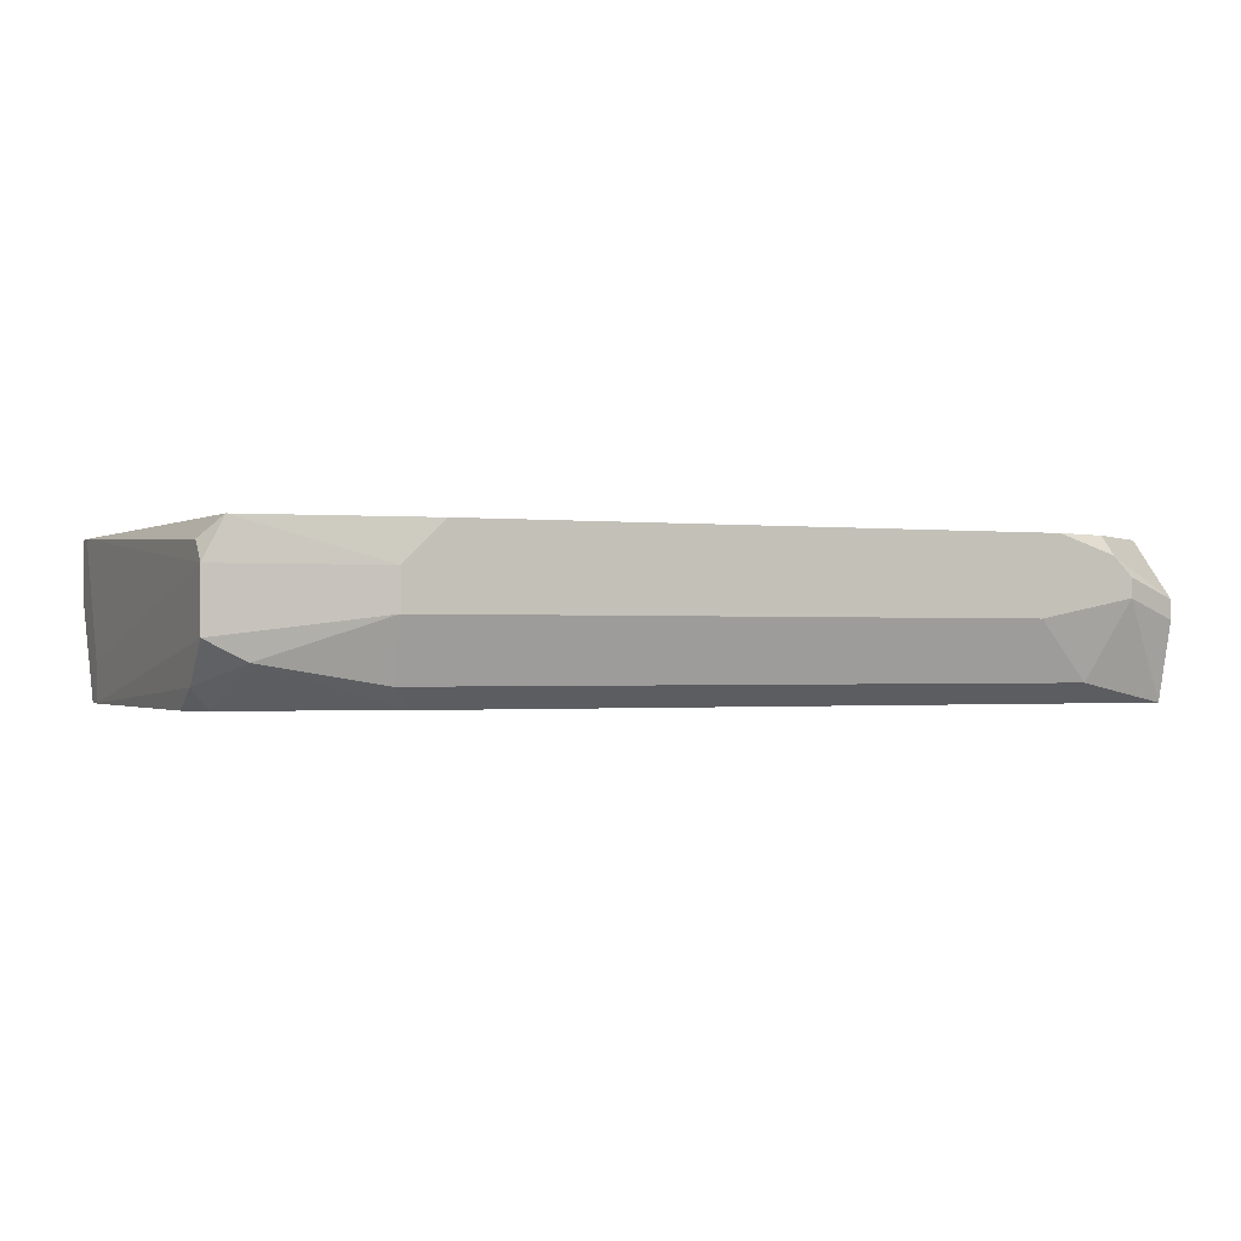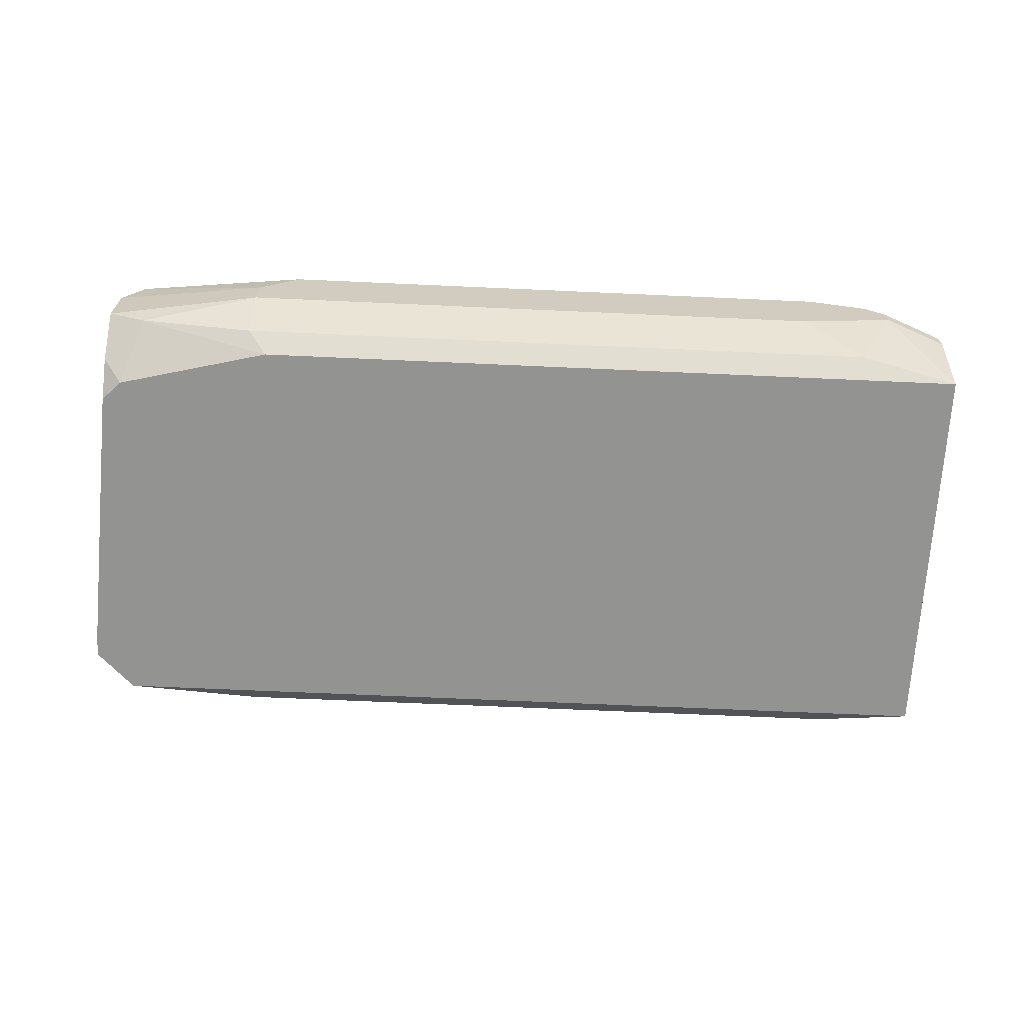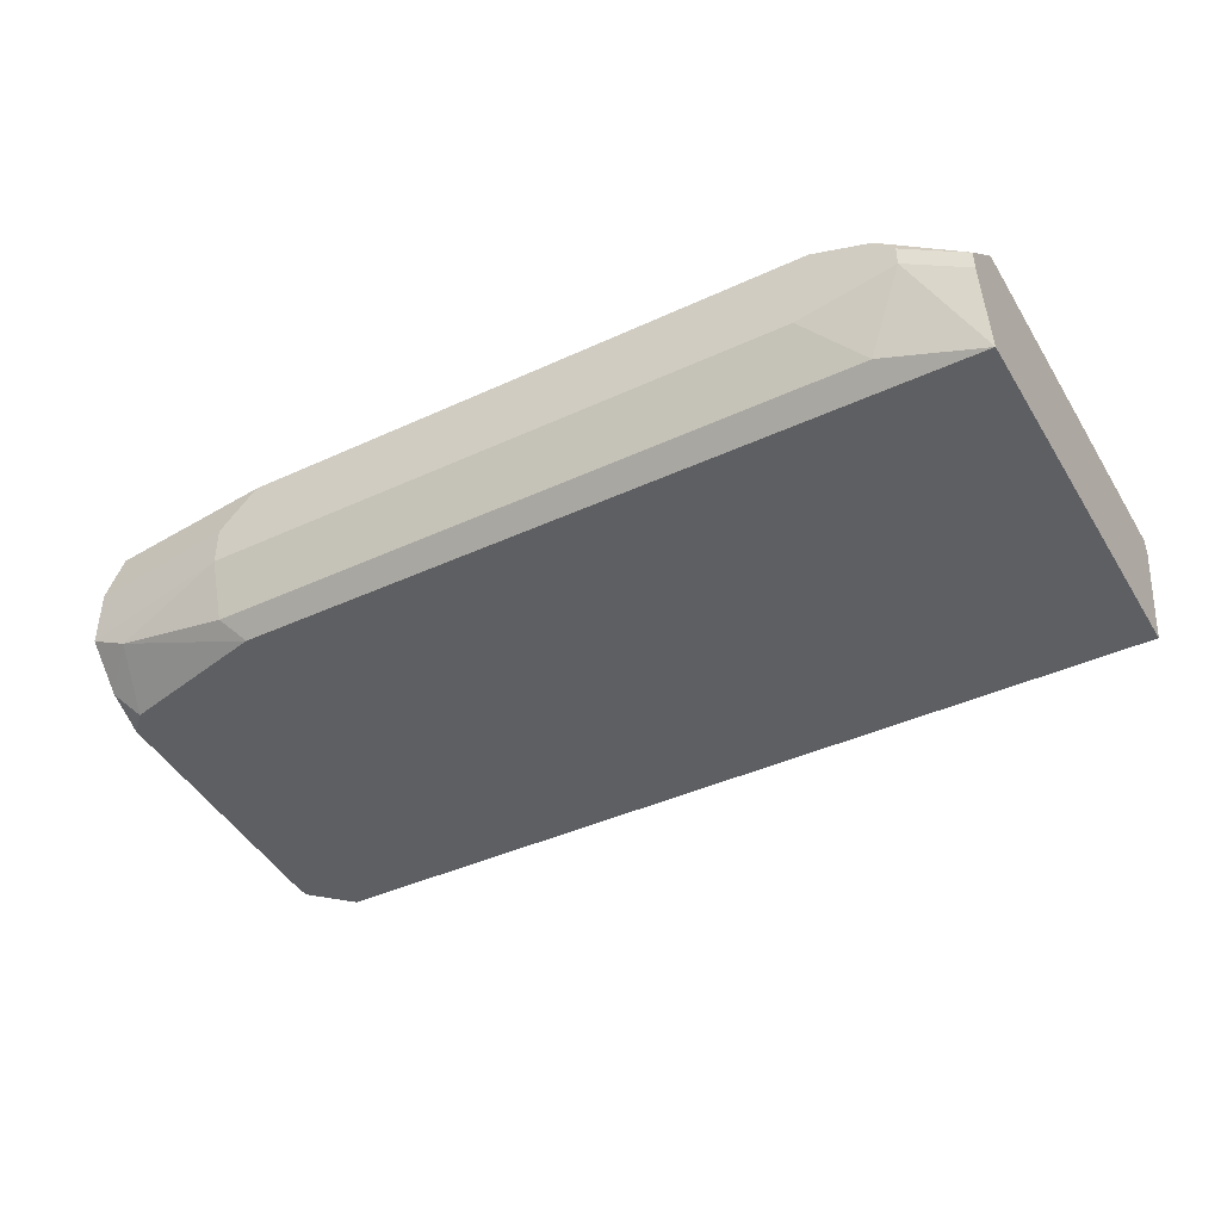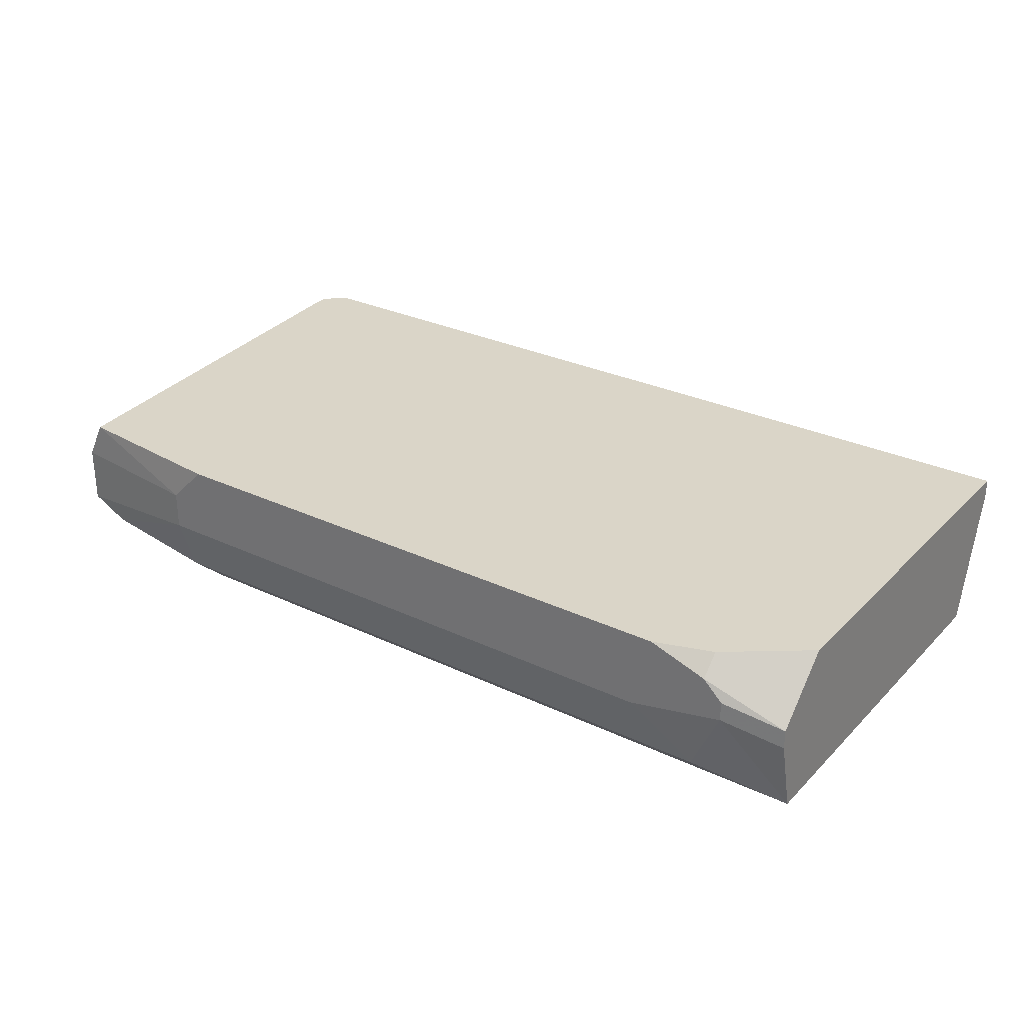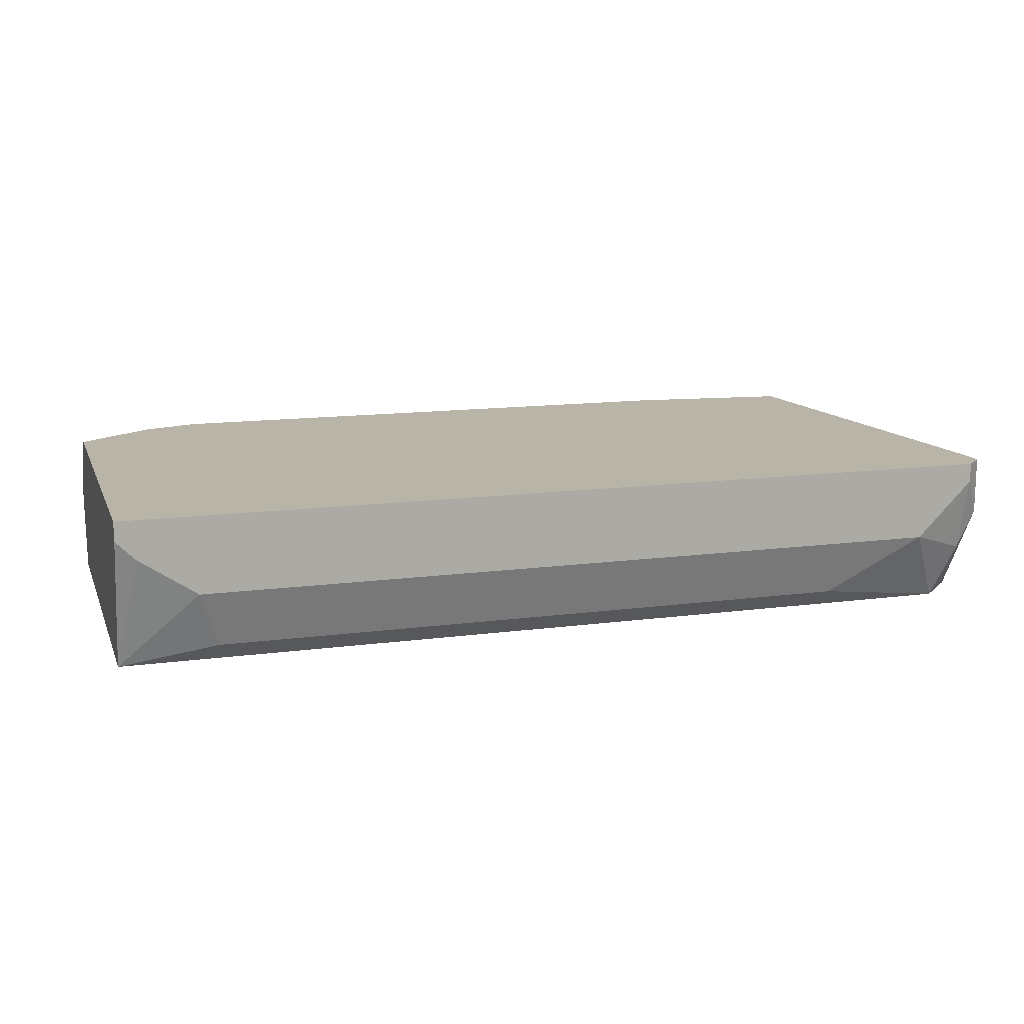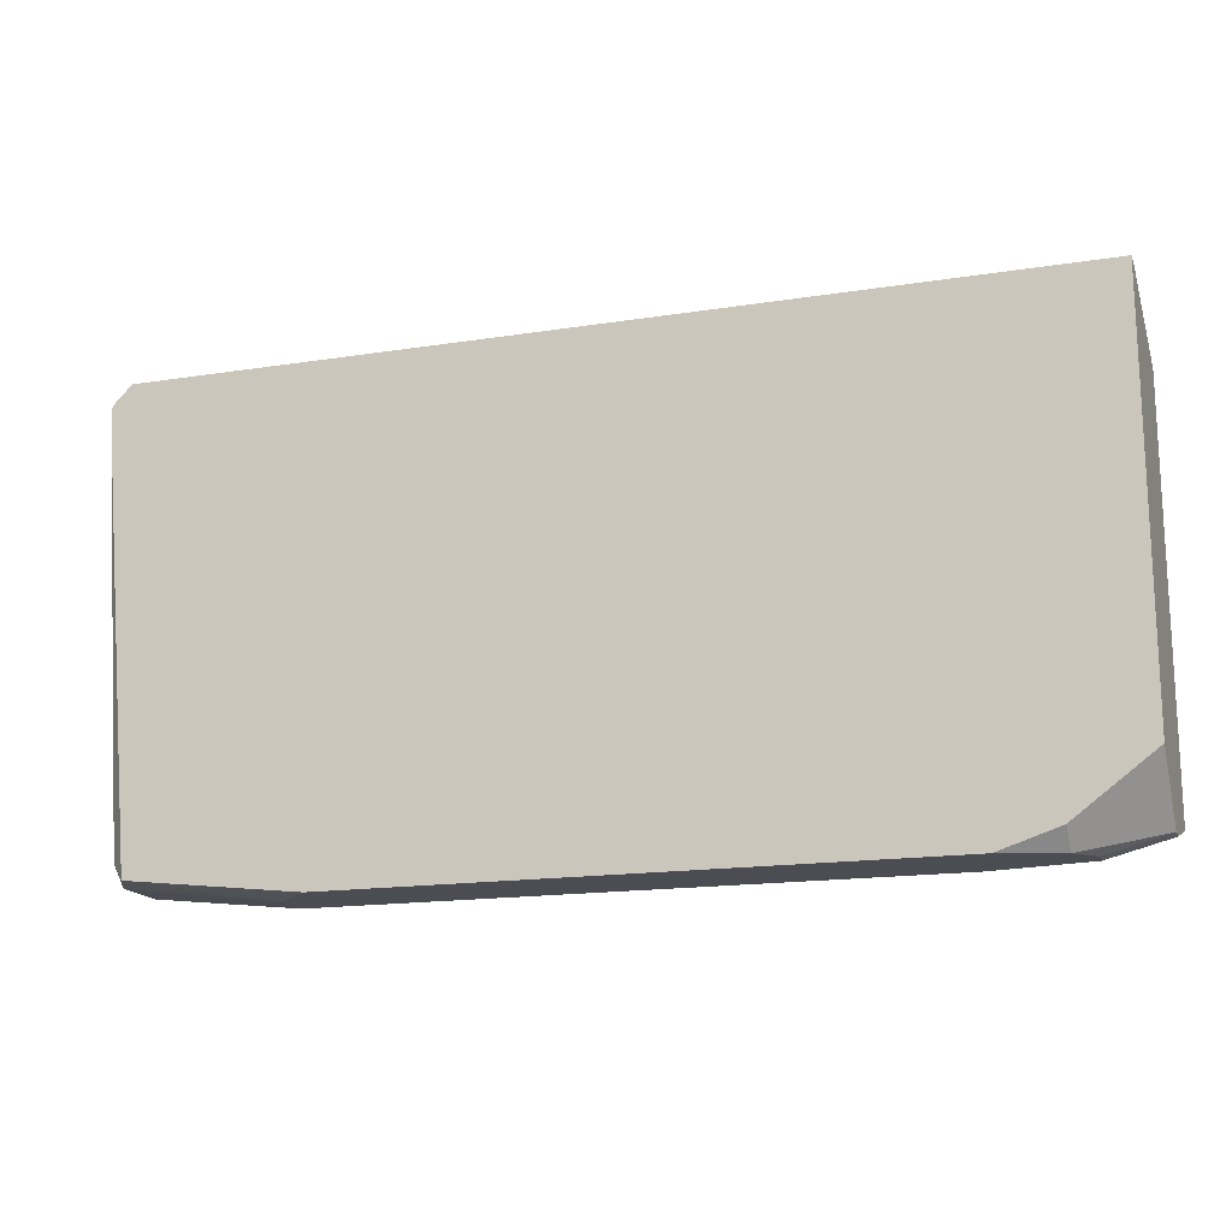
<metadata>
{"format":"obj","ext":"obj","renderer":"f3d","projection":"perspective","resolution":1024,"background":"white","views":[{"elev":-0.9,"azim":157.2,"up":"+Y"},{"elev":-66.6,"azim":177.4,"up":"+Y"},{"elev":-41.5,"azim":-150.8,"up":"+Y"},{"elev":29.2,"azim":-144.9,"up":"+Y"},{"elev":13.3,"azim":-17.0,"up":"+Y"},{"elev":-16.4,"azim":-162.2,"up":"+Z"}]}
</metadata>
<code>
v 0.1519 -0.01981 -0.0447
v 0.2712 8.155e-05 0.01
v 0.2712 8.155e-05 0.007513
v 0.2712 -0.007378 0.01
v 0.2712 -0.01484 5.35e-05
v 0.2712 -0.01981 0.00254
v 0.2712 -0.01981 5.35e-05
v 0.2688 8.155e-05 0.01249
v 0.2688 -0.002405 0.01249
v 0.2688 -0.002405 -0.0447
v 0.2688 -0.004891 -0.04719
v 0.2688 -0.01235 0.01
v 0.2688 -0.01235 -0.04719
v 0.2688 -0.01484 -0.0447
v 0.2688 -0.01732 -0.04222
v 0.2688 -0.01981 -0.03724
v 0.2663 8.155e-05 -0.04719
v 0.2663 -0.01981 0.007513
v 0.2663 -0.01981 -0.03973
v 0.2638 -0.01484 -0.04719
v 0.2613 -0.009865 0.01249
v 0.2489 -0.004891 -0.04968
v 0.2489 -0.009865 -0.04968
v 0.2489 -0.01732 0.01
v 0.2489 -0.01732 -0.04719
v 0.2464 -0.01981 -0.0447
v 0.2439 8.155e-05 -0.04968
v 0.1718 -0.009865 -0.04968
v 0.1693 8.155e-05 -0.04968
v 0.1643 -0.01732 0.01
v 0.1643 -0.01732 -0.04719
v 0.1618 8.155e-05 -0.04719
v 0.1618 -0.002405 -0.04968
v 0.1618 -0.009865 0.01249
v 0.1594 -0.004891 -0.04968
v 0.1594 -0.007378 -0.04968
v 0.1519 -0.01981 0.007513
v 0.1544 -0.004891 0.01249
v 0.1519 8.155e-05 0.01249
v 0.1519 -0.002405 0.01249
v 0.1519 8.155e-05 -0.03973
v 0.1519 -0.007378 -0.04719
v 0.1519 -0.009865 -0.04719
f 43 36 1
f 30 34 37
f 30 37 18
f 30 18 24
f 41 32 42
f 41 42 43
f 41 43 1
f 41 1 37
f 41 37 40
f 41 40 39
f 35 36 43
f 35 43 42
f 31 1 36
f 38 40 37
f 38 37 34
f 33 35 42
f 33 42 32
f 28 31 36
f 9 4 2
f 9 2 8
f 29 33 32
f 26 20 19
f 21 9 8
f 21 8 39
f 21 39 40
f 21 40 38
f 21 38 34
f 21 34 30
f 21 30 24
f 21 24 18
f 25 26 1
f 25 1 31
f 25 31 28
f 25 28 23
f 25 23 20
f 25 20 26
f 22 23 28
f 22 28 36
f 22 36 35
f 22 35 33
f 22 33 29
f 22 29 27
f 22 27 17
f 16 7 6
f 16 6 18
f 16 18 37
f 16 37 1
f 16 1 26
f 16 26 19
f 13 14 20
f 13 20 23
f 3 10 17
f 3 17 27
f 3 27 29
f 3 29 32
f 3 32 41
f 3 41 39
f 3 39 8
f 3 8 2
f 3 2 4
f 3 4 6
f 3 6 7
f 3 7 5
f 12 21 18
f 12 18 6
f 12 6 4
f 12 4 9
f 12 9 21
f 15 16 19
f 15 19 20
f 15 20 14
f 15 14 13
f 15 13 7
f 15 7 16
f 11 13 23
f 11 23 22
f 11 22 17
f 11 17 10
f 11 10 3
f 11 3 5
f 11 5 7
f 11 7 13

</code>
